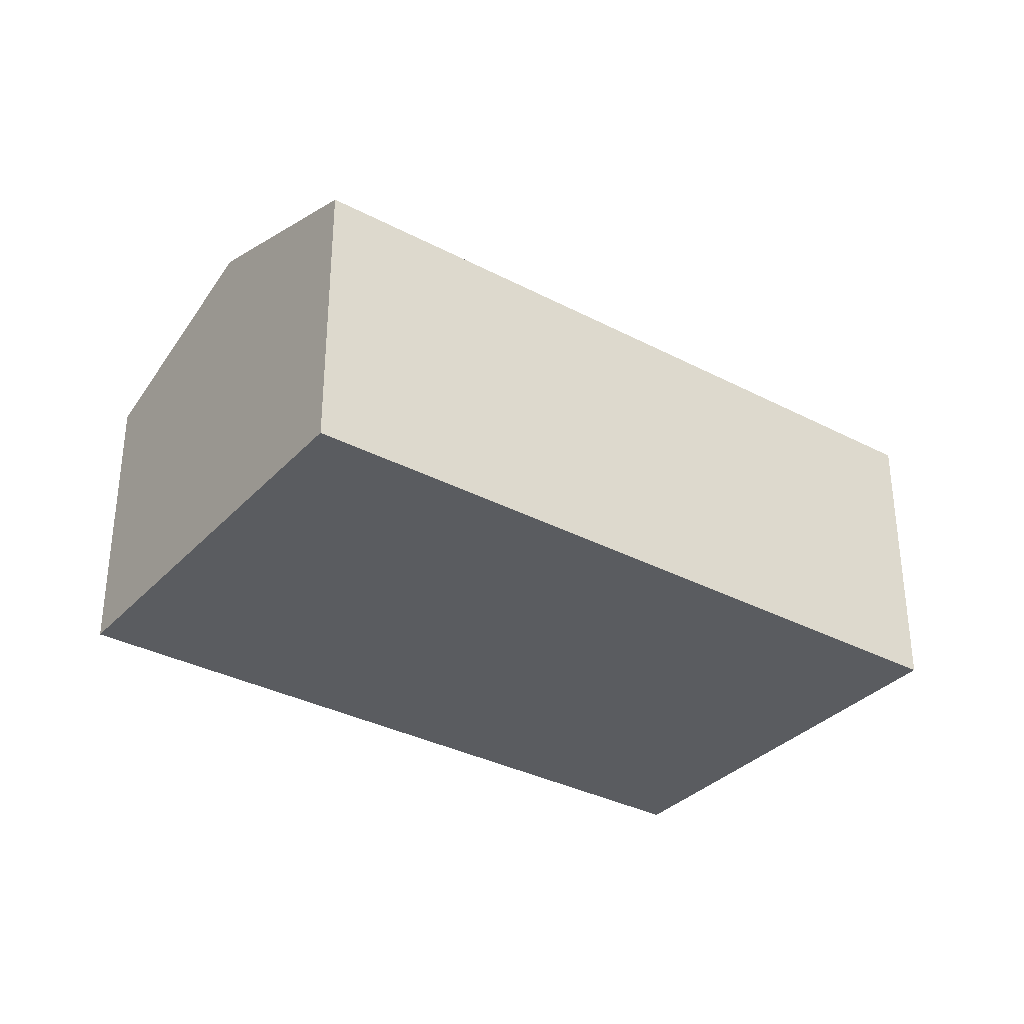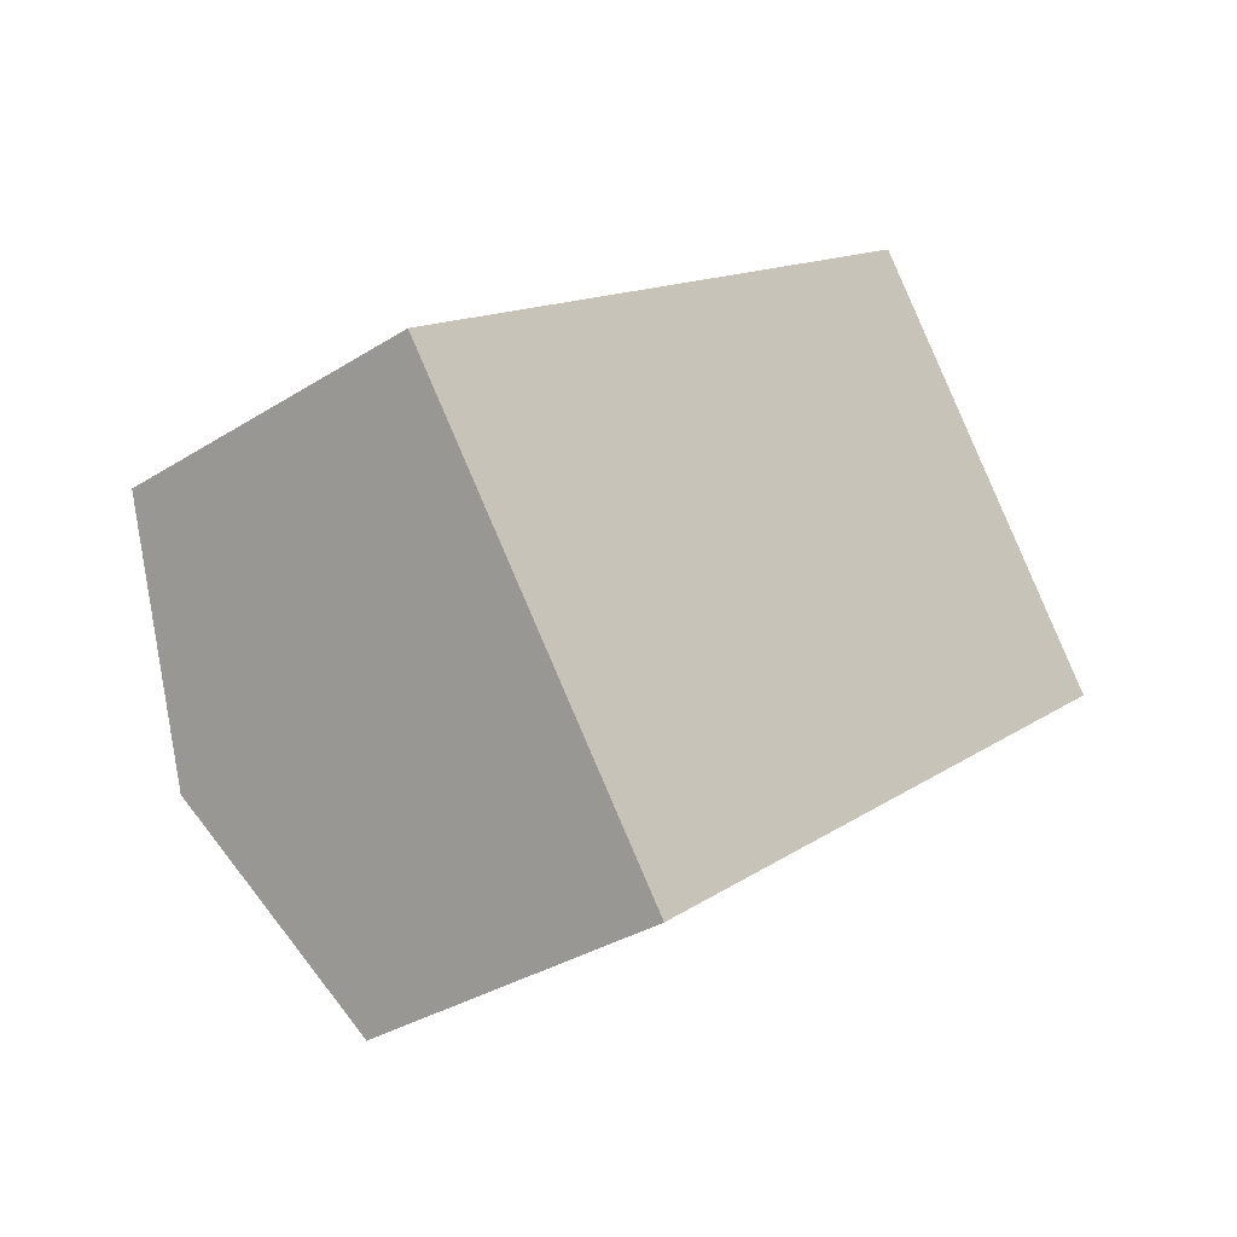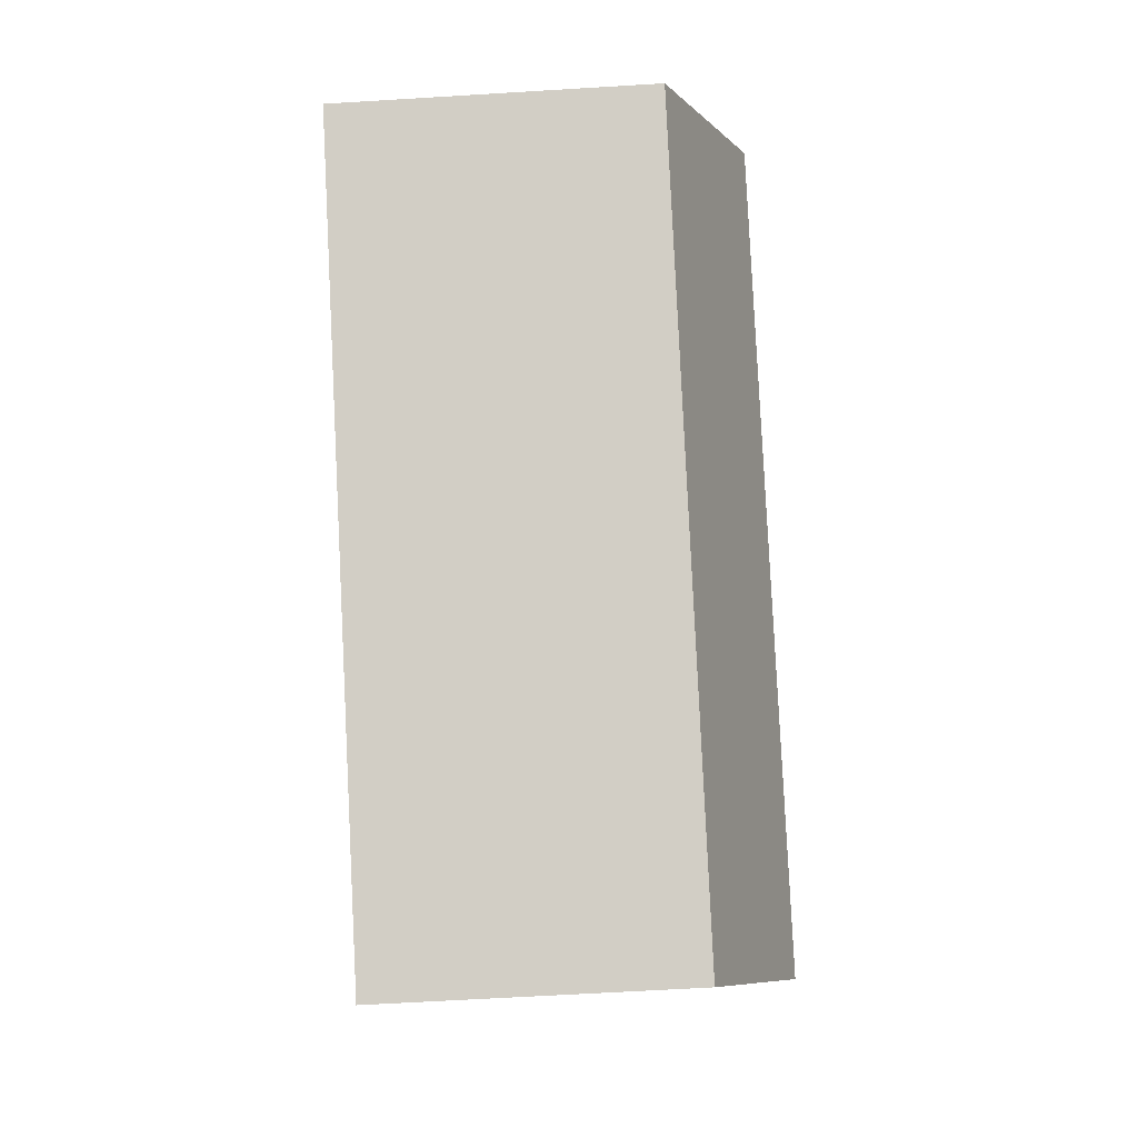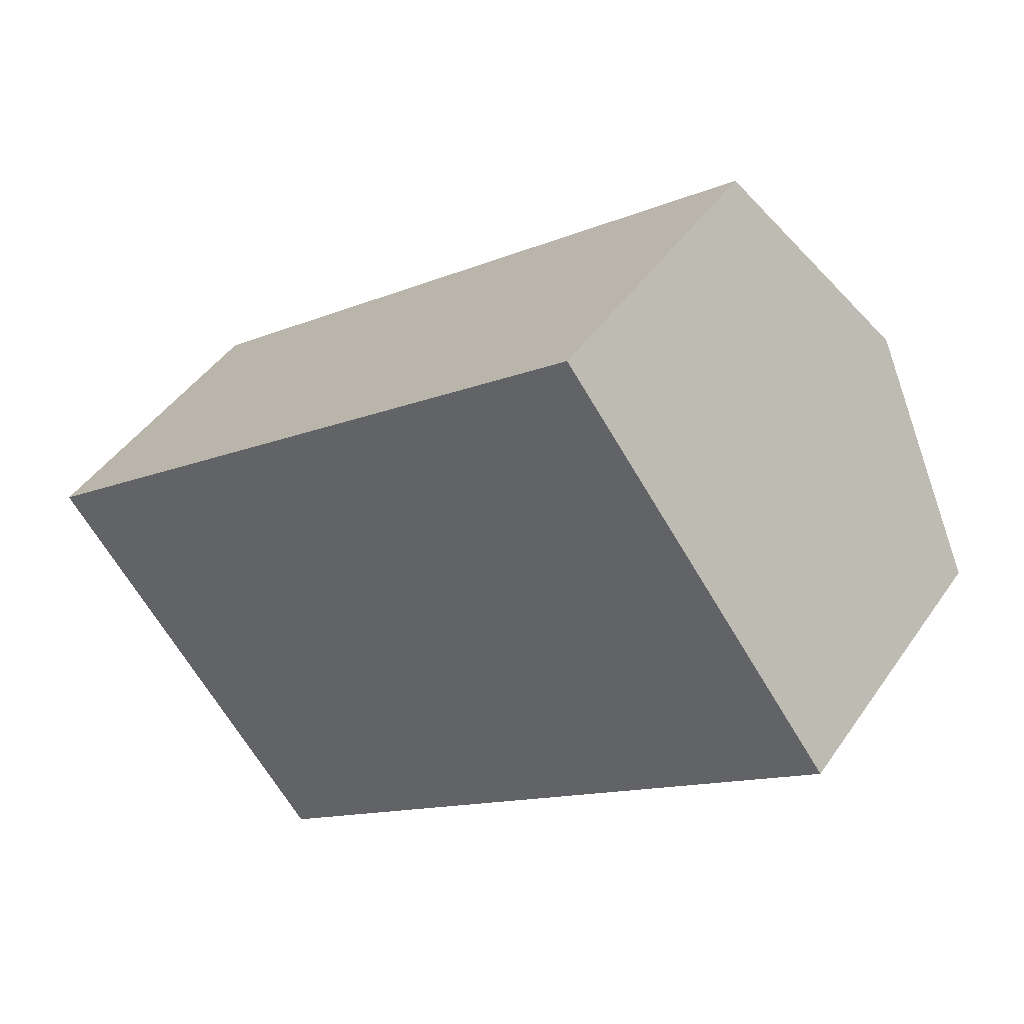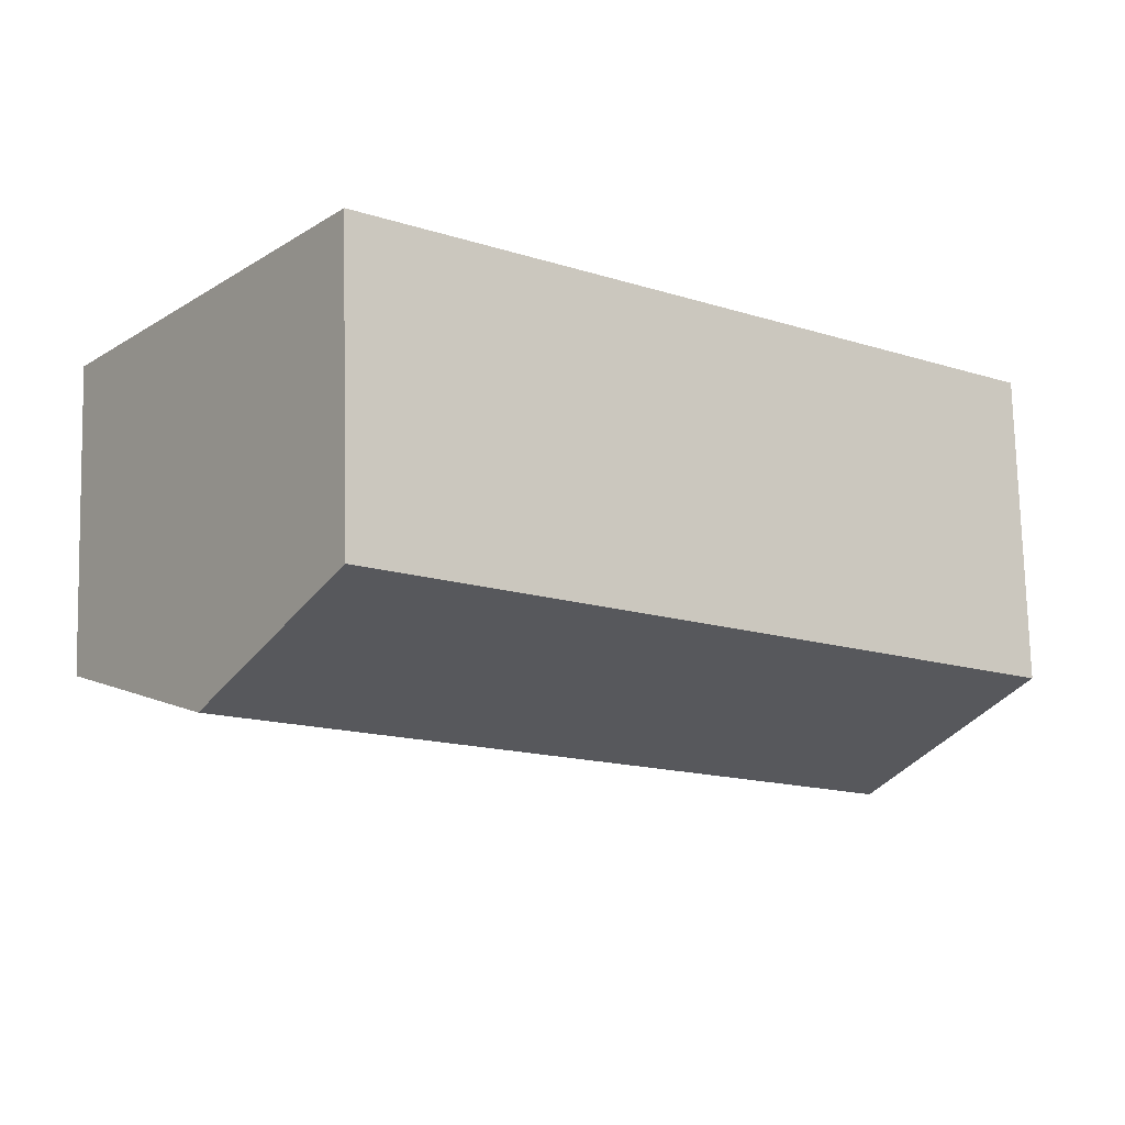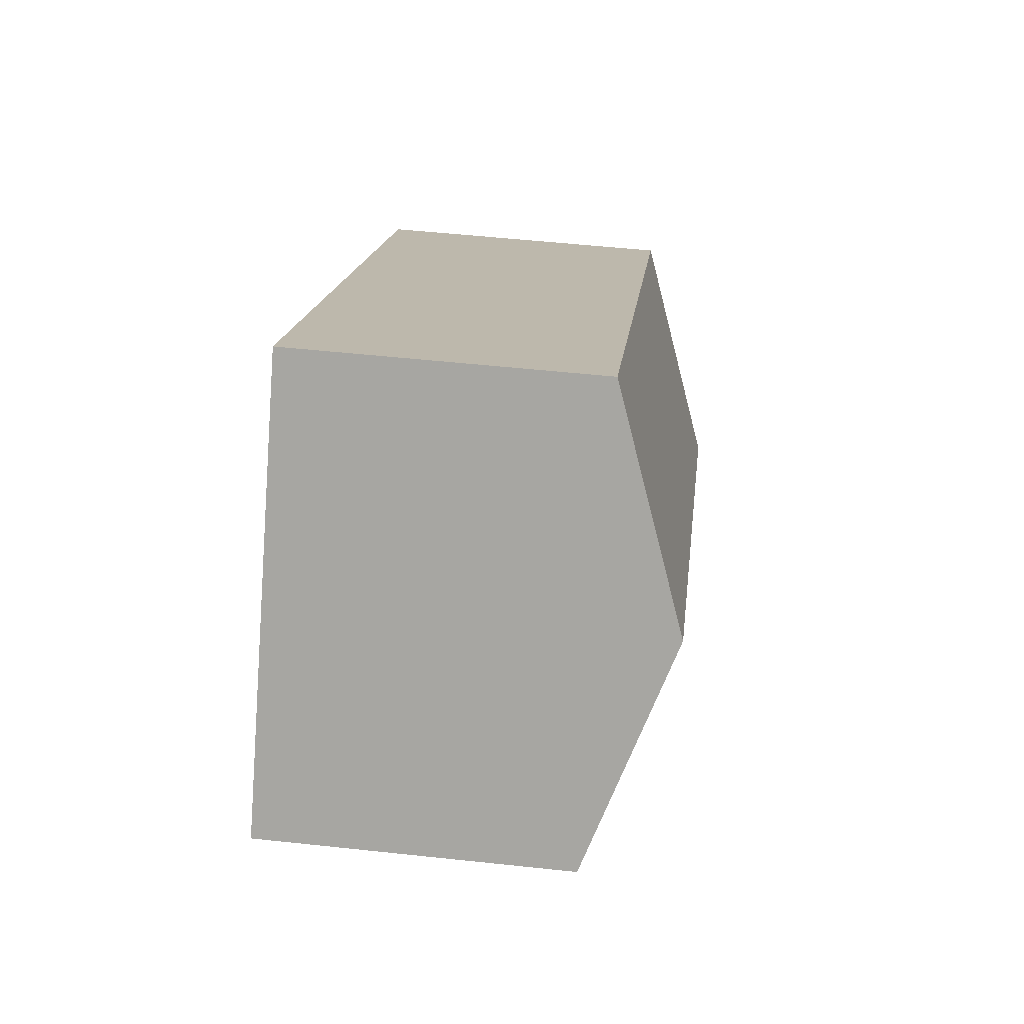
<metadata>
{"format":"obj","ext":"obj","renderer":"f3d","projection":"perspective","resolution":1024,"background":"white","views":[{"elev":-34.1,"azim":-73.1,"up":"+Y"},{"elev":-33.5,"azim":-49.1,"up":"+Z"},{"elev":-60.8,"azim":93.6,"up":"+Z"},{"elev":44.4,"azim":32.1,"up":"+Z"},{"elev":74.9,"azim":178.6,"up":"+Z"},{"elev":52.0,"azim":96.7,"up":"+Z"}]}
</metadata>
<code>
v  13.09 4.379 1.634
v  2.043 5.487 -2.681
v  11.09 5.487 4.301
v  7.292 4.365 -2.892
v  4.102 4.357 -5.383
v  0 4.366 2.673e-16
v  9.066 4.366 6.997
v  4.102 3.296e-16 -5.383
v  2.043 1.642e-16 -2.681
v  0 0 0
v  9.066 -4.284e-16 6.997
v  11.09 -2.634e-16 4.301
v  13.09 -1.001e-16 1.634
v  7.292 1.771e-16 -2.892
g defaultobject
f 1 2 3
f 2 1 4
f 2 4 5
f 6 3 2
f 3 6 7
f 8 2 5
f 2 8 6
f 6 8 9
f 6 9 10
f 10 7 6
f 7 10 11
f 11 3 7
f 3 11 1
f 1 11 12
f 1 12 13
f 13 4 1
f 4 13 14
f 4 14 5
f 5 14 8
f 14 9 8
f 9 14 10
f 10 14 11
f 11 14 13
f 11 13 12

</code>
